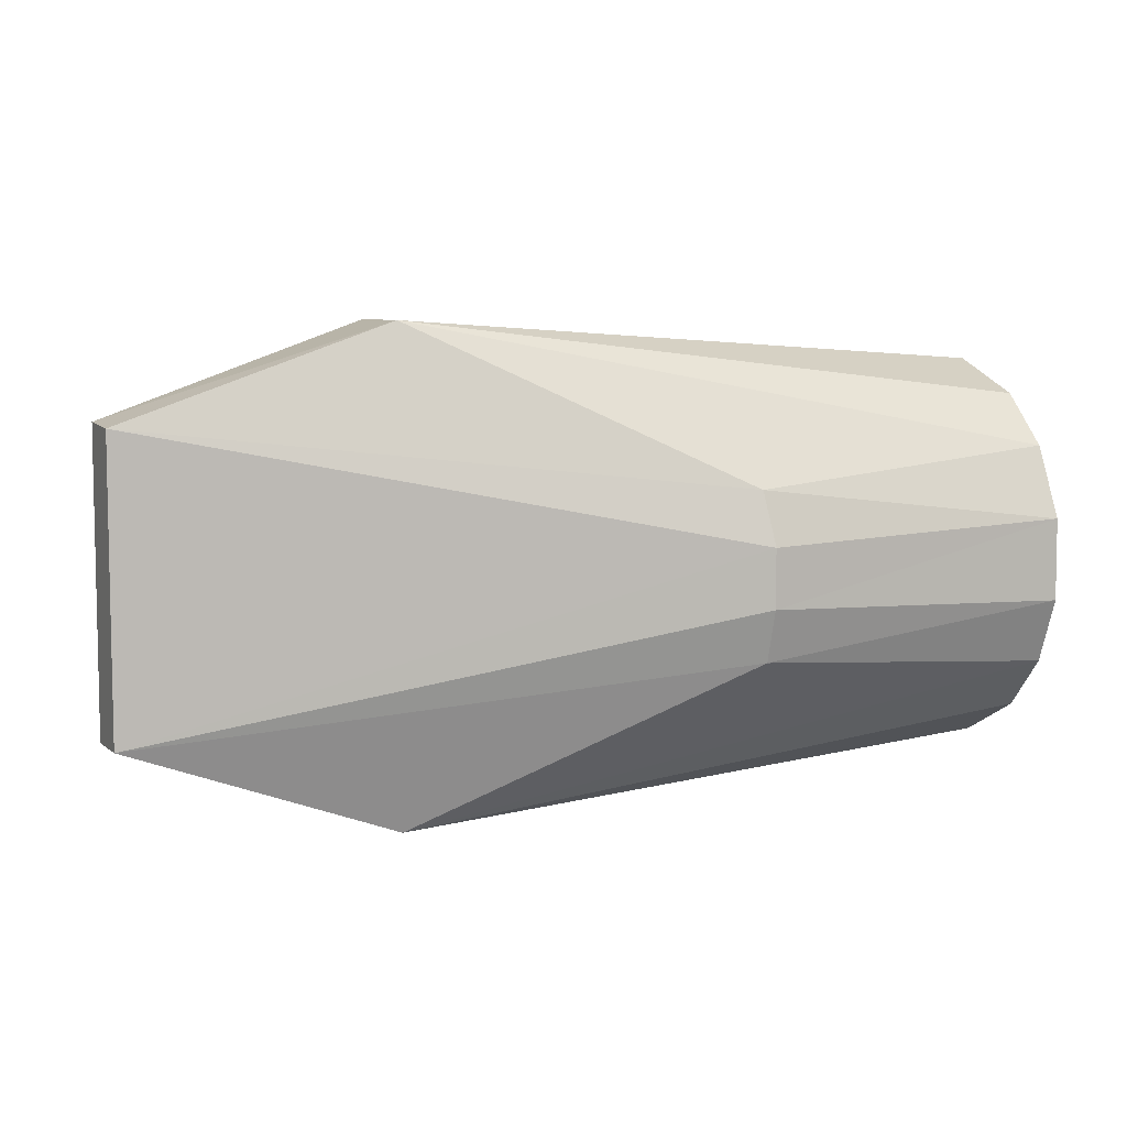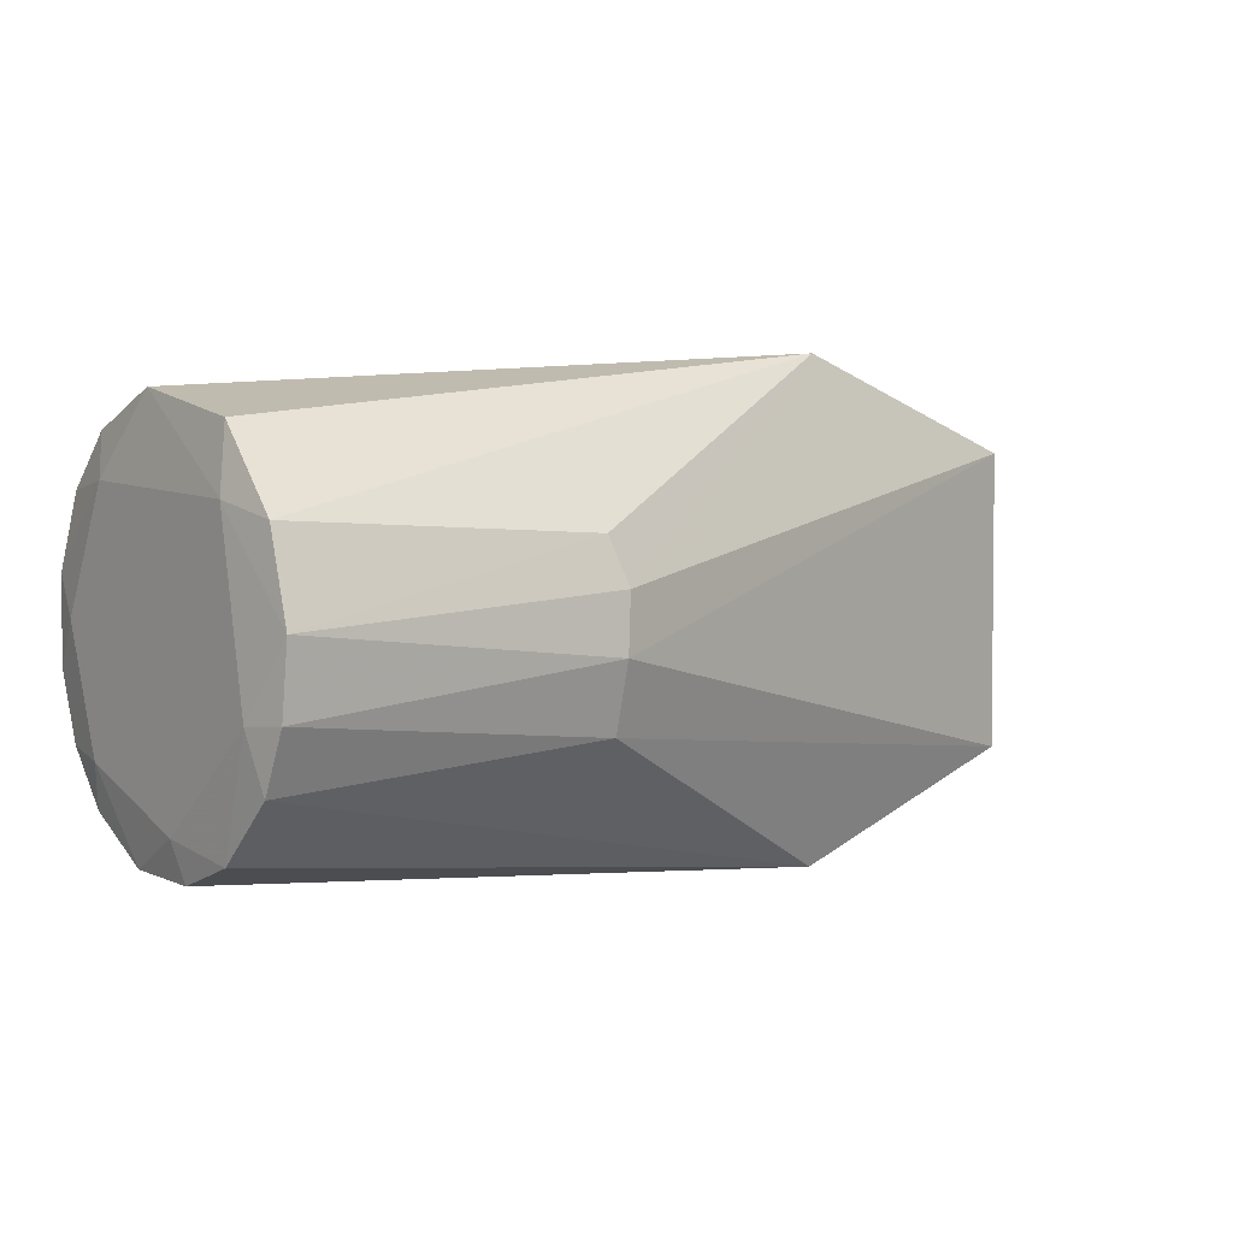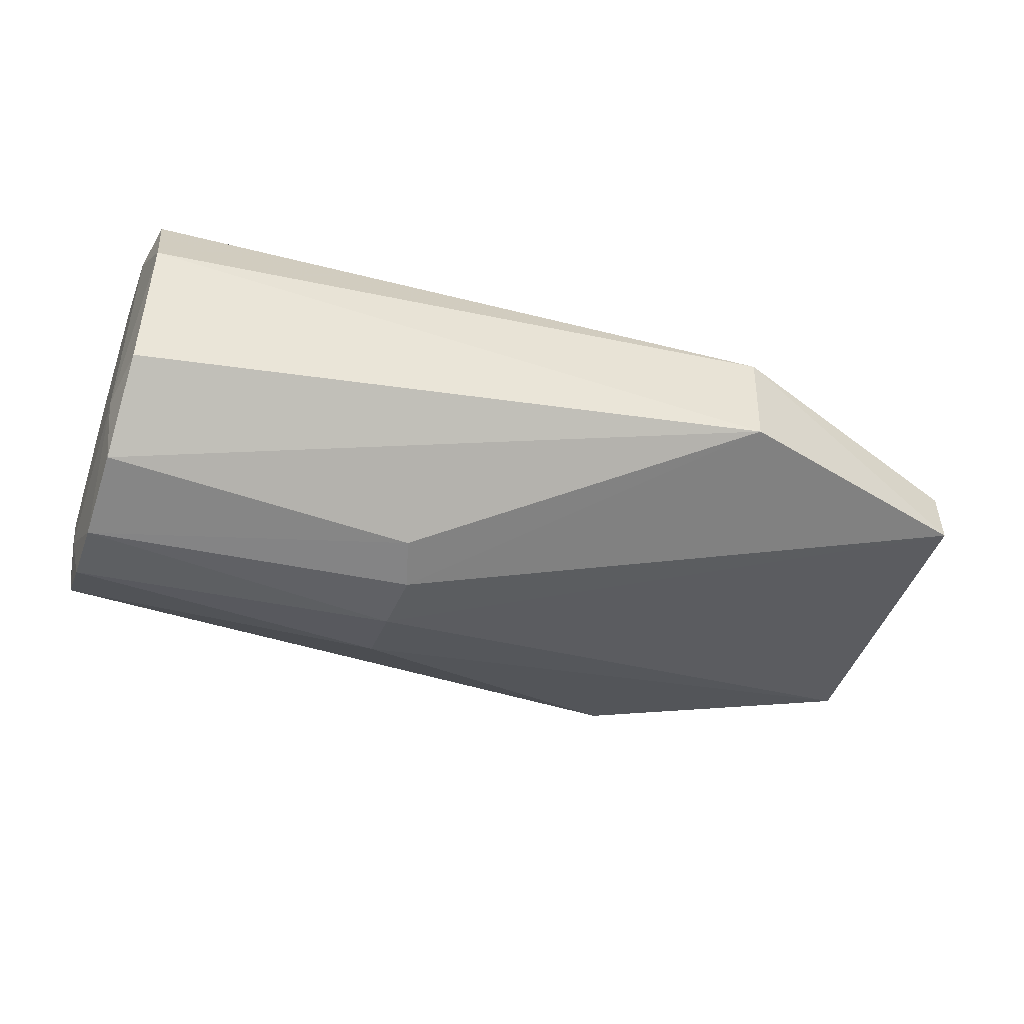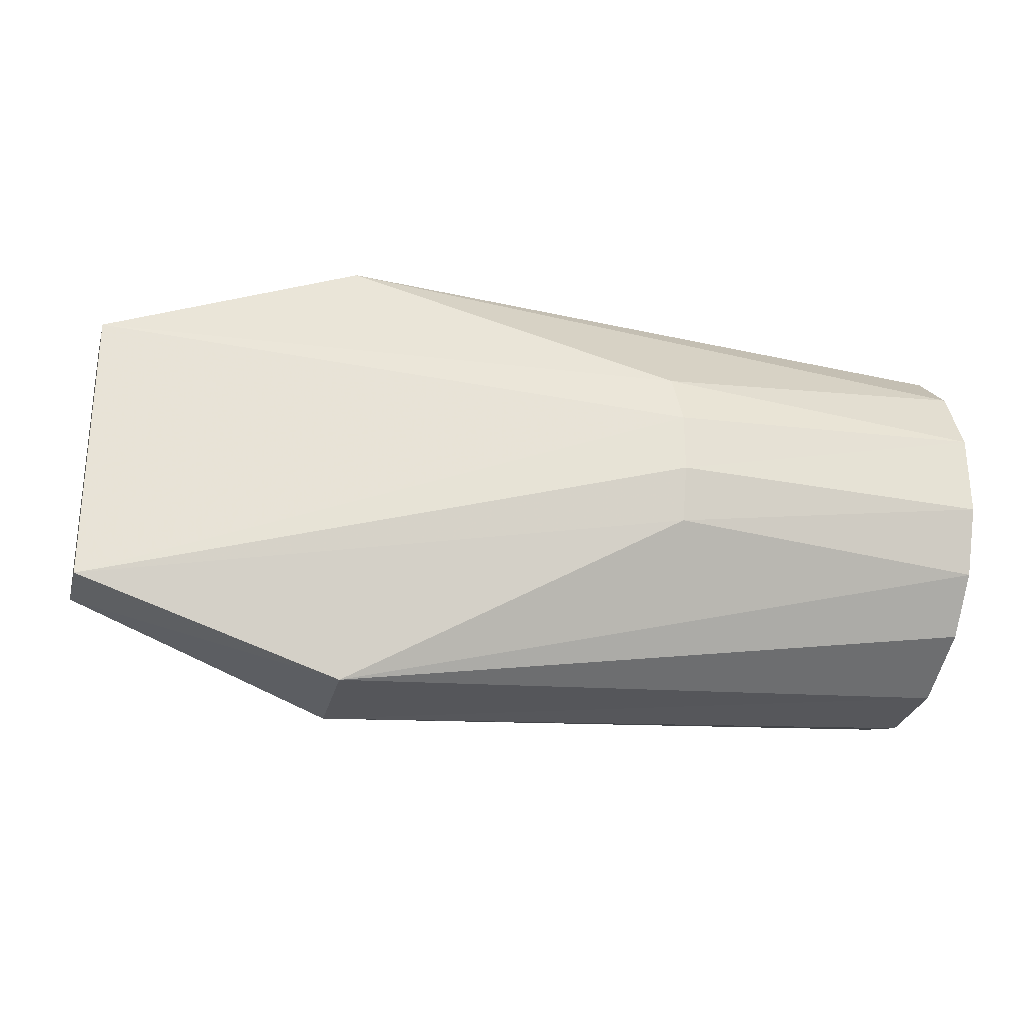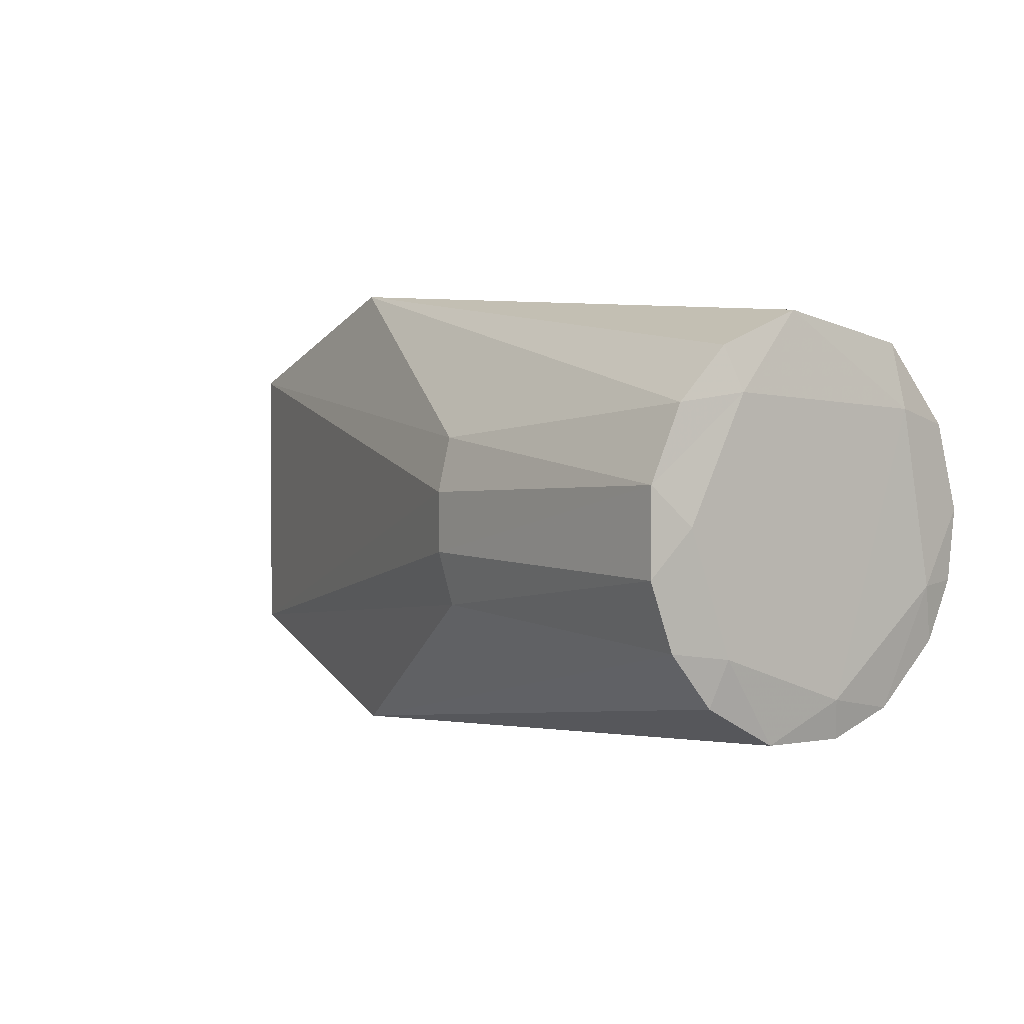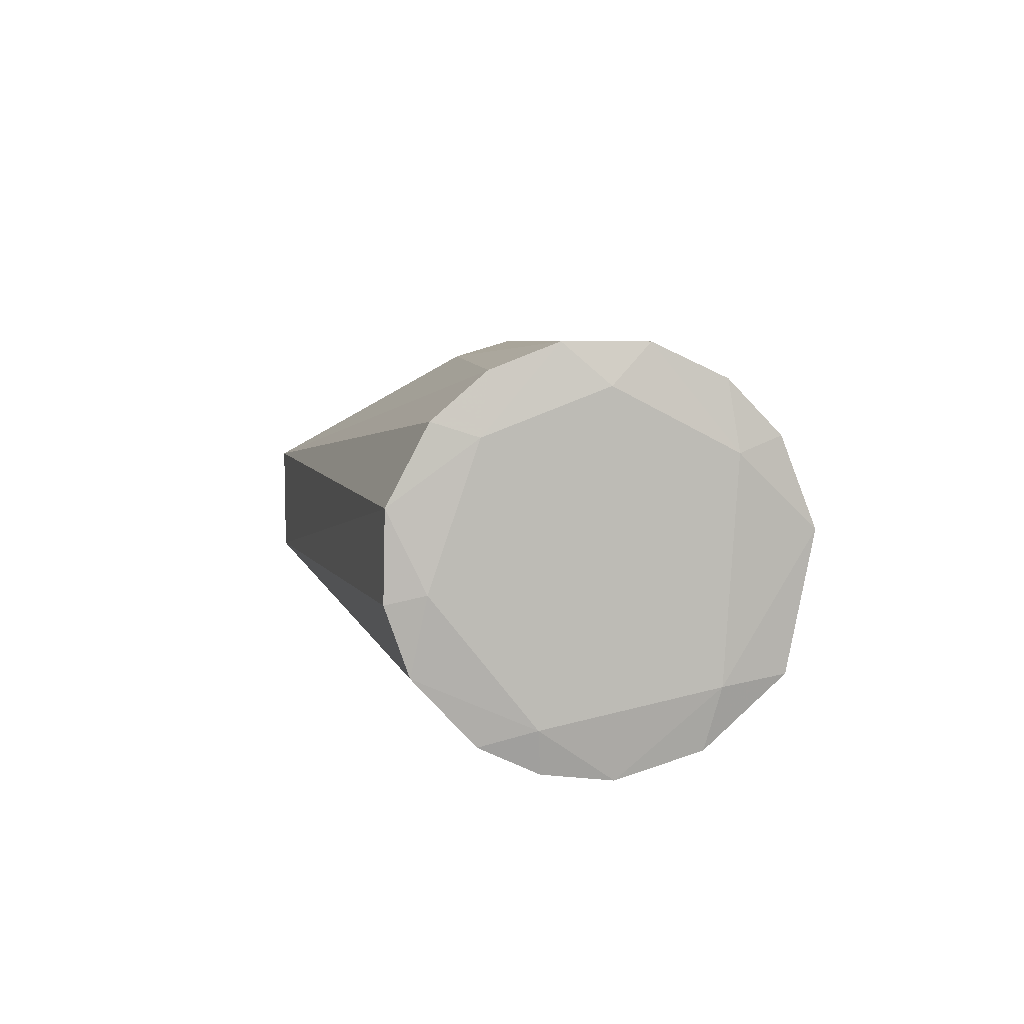
<metadata>
{"format":"obj","ext":"obj","renderer":"f3d","projection":"perspective","resolution":1024,"background":"white","views":[{"elev":7.0,"azim":156.0,"up":"+Z"},{"elev":3.5,"azim":-37.0,"up":"+Z"},{"elev":-46.3,"azim":-19.3,"up":"+Y"},{"elev":-27.8,"azim":165.2,"up":"+Z"},{"elev":2.6,"azim":-127.7,"up":"+Z"},{"elev":6.0,"azim":-100.2,"up":"+Y"}]}
</metadata>
<code>
o static_assembly.obj
v 140.6 11.56 52.44 1
v 198.6 -6.525 32.37 1
v 140 -11.82 52.43 1
v 70.97 -41.36 7.561 1
v 69.95 -42.07 -4.701 1
v 0.5301 27.51 -33.87 1
v 0.5535 11.04 -42.53 1
v 140.3 11.5 -53.1 1
v 0.5644 5.387 43.14 1
v 0.4495 -7.553 -42.94 1
v 0.5207 -21.97 -37.85 1
v 139.8 -11.89 -52.99 1
v 0.5139 -35.94 -24.91 1
v 198.6 -6.547 -32.71 1
v -1.493 -32.66 -13.11 1
v 0.5312 -41.82 -12.37 1
v 69.63 41.57 -6.708 1
v 69.55 38.2 -18.23 1
v 198.6 6.493 -32.23 1
v 0.5139 37.22 -22.6 1
v -1.498 24.46 -24.38 1
v 70.35 -37.79 -19.31 1
v -1.501 -5.58 -34.69 1
v -1.496 34.11 1.226 1
v -1.536 -25.3 23.8 1
v 0.5261 42.54 9.403 1
v 69.66 41.65 6.166 1
v 70.82 37.94 17.78 1
v 198.6 6.471 31.75 1
v 0.5106 -38.34 20.6 1
v 0.5131 -23.43 37.31 1
v 0.5484 24.1 35.82 1
v -1.528 20.87 26.81 1
v 0.5645 -43.67 2.525 1
v 67.95 -38.58 17.45 1
v 0.5 35.36 24.86 1
v 0.5043 42.65 -8.448 1
f 1 2 3
f 4 2 5
f 6 7 8
f 9 1 3
f 10 11 12
f 11 13 12
f 8 12 14
f 15 16 13
f 17 18 19
f 18 8 19
f 18 20 8
f 20 6 8
f 20 21 6
f 22 14 12
f 23 11 10
f 24 23 21
f 25 15 23
f 22 5 14
f 13 22 12
f 16 5 22
f 26 27 28
f 1 28 29
f 28 27 29
f 30 25 31
f 32 9 33
f 9 25 33
f 9 31 25
f 34 5 16
f 14 19 8
f 4 3 2
f 1 9 32
f 3 31 9
f 19 29 27
f 19 27 17
f 35 34 30
f 23 7 21
f 34 4 5
f 4 35 3
f 32 36 1
f 28 36 26
f 35 4 34
f 36 28 1
f 35 30 3
f 30 31 3
f 18 17 37
f 18 37 20
f 10 7 23
f 25 30 34
f 25 34 15
f 36 32 33
f 33 24 26
f 33 26 36
f 21 7 6
f 34 16 15
f 7 10 12
f 7 12 8
f 11 23 15
f 11 15 13
f 21 20 37
f 21 37 24
f 19 14 2
f 19 2 29
f 23 24 33
f 23 33 25
f 2 14 5
f 37 26 24
f 17 27 26
f 17 26 37
f 2 1 29
f 22 13 16

</code>
